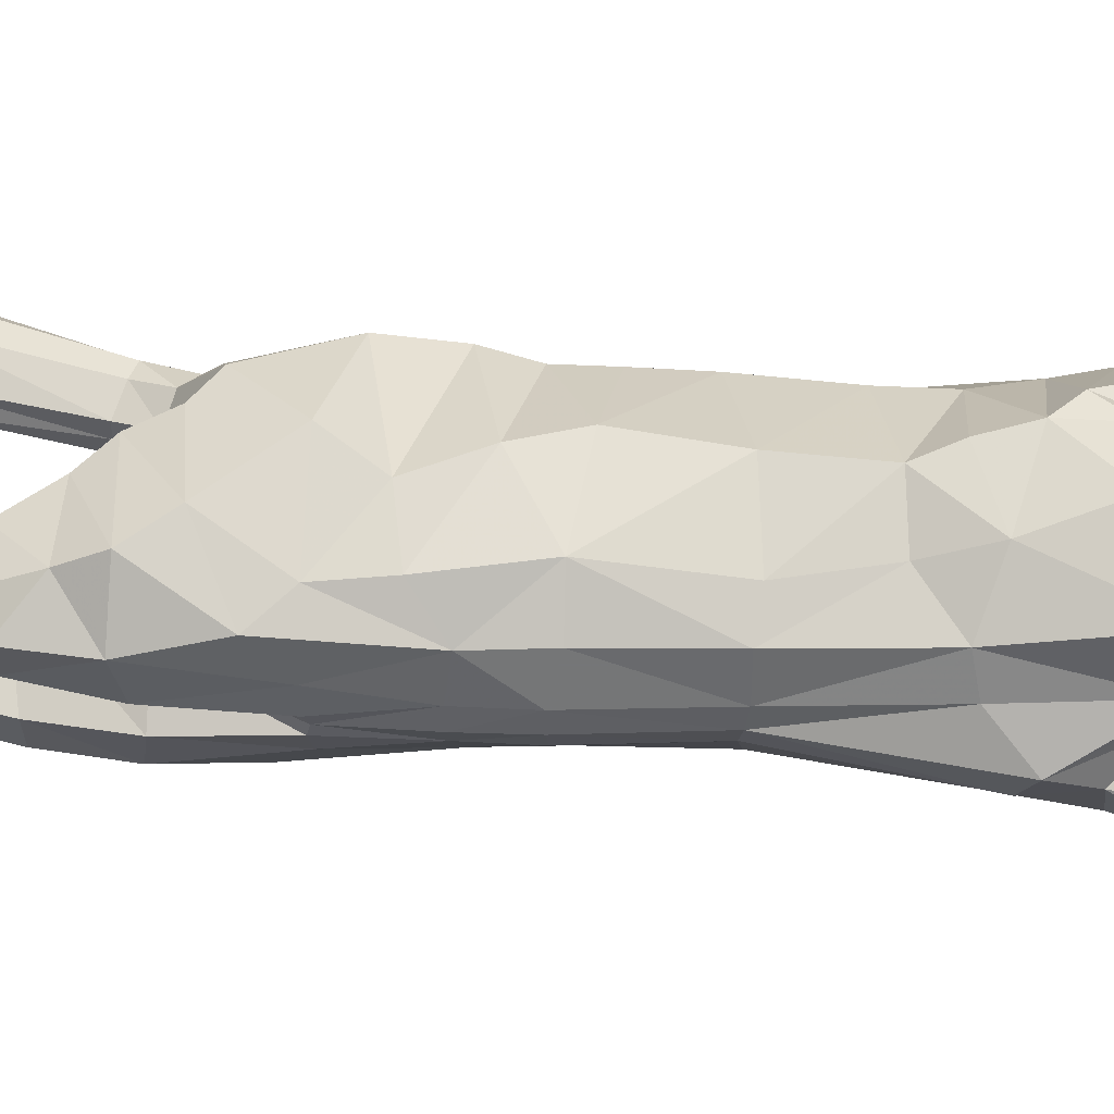
<metadata>
{"format":"obj","ext":"obj","renderer":"f3d","projection":"perspective","resolution":1024,"background":"white","views":[{"elev":-30.1,"azim":-87.9,"up":"+Z"}]}
</metadata>
<code>
o mesh_cat
v -0.05751 0.1765 0.1367
v -0.02739 0.09975 0.2354
v -0.03927 0.1786 0.1913
v -0.01676 0.1488 0.2311
v -0.0144 0.1679 0.1936
v -0.01043 0.1564 0.2312
v -0.04514 0.1368 0.1116
v -0.02407 0.06483 0.2322
v -0.03351 -0.02478 0.1099
v -0.01742 -0.01672 0.2236
v -0.03351 -0.09334 0.1089
v -0.01895 -0.06495 0.2162
v -0.03351 0.03499 0.1114
v -0.01985 0.01519 0.2248
v -0.04464 -0.1674 0.1079
v -0.02008 -0.09621 0.2133
v -0.05355 -0.1763 0.1657
v -0.01874 -0.1475 0.2218
v -0.03693 -0.1654 0.1745
v -0.02407 -0.1726 0.2212
v -0.02538 -0.1915 0.1664
v -0.03251 -0.2305 0.2141
v -0.02556 -0.2167 0.1507
v -0.04768 -0.251 0.1925
v -0.02536 -0.2375 0.1423
v -0.01857 -0.2725 0.184
v -0.02169 -0.2447 0.1352
v -0.01084 -0.2684 0.1662
v -0.01136 -0.2664 0.1334
v -0.02136 0.04106 0.2256
v -0.03351 0.07007 0.1111
v -0.006634 0.1203 0.1028
v -0.006518 -0.176 0.1127
v -0.03941 0.2203 0.1347
v -0.01057 0.2201 0.1349
v -0.03443 0.2182 0.1155
v -0.01448 0.2182 0.1155
v -0.03374 0.2209 0.1618
v -0.01503 0.2209 0.1618
v -0.03675 0.2544 0.1409
v -0.01328 0.2546 0.1412
v -0.03419 0.2555 0.1249
v -0.01512 0.2556 0.1249
v -0.03388 0.2503 0.1582
v -0.01639 0.2502 0.1625
v -0.03667 0.2792 0.1267
v -0.01437 0.2792 0.1275
v -0.03266 0.2736 0.1172
v -0.01702 0.2734 0.1177
v -0.03242 0.2846 0.1423
v -0.01718 0.2846 0.1423
v -0.03543 0.3029 0.1099
v -0.01574 0.3036 0.1097
v -0.03172 0.2918 0.1084
v -0.01802 0.2918 0.1084
v -0.03281 0.3087 0.1178
v -0.01693 0.3087 0.1177
v -0.03479 0.3191 0.09847
v -0.01639 0.3209 0.09911
v -0.03881 0.3231 0.1091
v -0.009355 0.3236 0.1097
v -0.03874 -0.1971 0.09733
v -0.03871 -0.196 0.1451
v -0.03276 -0.2325 0.119
v -0.01387 -0.1993 0.09823
v -0.01469 -0.1938 0.1509
v -0.03771 -0.2274 0.09235
v -0.01522 -0.2274 0.09234
v -0.01469 -0.2334 0.1226
v -0.01916 -0.2624 0.1006
v -0.01776 -0.2617 0.08249
v -0.03057 -0.2635 0.1002
v -0.03251 -0.2625 0.08183
v -0.01622 -0.2841 0.09198
v -0.01781 -0.2887 0.07336
v -0.03291 -0.2844 0.09197
v -0.03239 -0.2876 0.07266
v -0.01498 -0.3 0.09043
v -0.01383 -0.3051 0.08063
v -0.03663 -0.2996 0.091
v -0.03716 -0.3048 0.08054
v -0.05975 0.1536 0.1519
v -0.04576 0.1572 0.1976
v -0.01452 0.1685 0.2068
v -0.04921 0.1175 0.128
v -0.04166 -0.0286 0.1299
v -0.04166 -0.07473 0.136
v -0.04836 0.03377 0.1361
v -0.05042 -0.1064 0.1383
v -0.05789 -0.1496 0.1758
v -0.04934 -0.1523 0.1844
v -0.03391 -0.1978 0.1847
v -0.04441 -0.2283 0.1673
v -0.02586 -0.2526 0.1412
v -0.04836 0.08508 0.1305
v -0.06053 0.1142 0.1812
v -0.05454 0.08863 0.1627
v -0.05032 -0.02736 0.1731
v -0.05033 -0.07412 0.1671
v -0.05117 0.02358 0.1831
v -0.05319 -0.09468 0.1745
v -0.055 -0.1329 0.1904
v -0.04611 -0.1613 0.2008
v -0.03475 -0.207 0.1966
v -0.04648 -0.2395 0.1853
v -0.04009 -0.2679 0.1751
v -0.0228 -0.2658 0.1656
v -0.05264 0.05433 0.1763
v -0.04611 0.1441 0.212
v -0.01899 0.1636 0.2206
v -0.051 -0.1792 0.1408
v -0.01831 -0.1234 0.2179
v -0.005455 -0.1795 0.1318
v -0.04473 -0.1937 0.1256
v -0.01111 -0.2305 0.1076
v -0.007394 -0.2004 0.1295
v -0.03863 -0.2306 0.1076
v -0.01593 -0.2623 0.09144
v -0.0342 -0.2635 0.09078
v -0.01388 -0.2876 0.08501
v -0.03664 -0.2876 0.08513
v -0.05834 -0.149 0.1499
v -0.0559 -0.1196 0.1795
v -0.01055 -0.2503 0.1287
v -0.004213 -0.2811 0.1509
v -0.01992 -0.2696 0.1488
v -0.01733 -0.231 0.2241
v -0.01969 -0.2614 0.211
v -0.05085 -0.2611 0.2119
v -0.03645 -0.2609 0.2332
v -0.02841 -0.244 0.2299
v -0.02609 -0.2645 0.2177
v -0.0377 -0.2703 0.2307
v -0.04812 -0.2721 0.2343
v -0.01395 0.181 0.2276
v -0.01083 0.1863 0.213
v -0.01016 0.1779 0.2373
v -0.01501 0.2563 0.2504
v -0.009324 0.2623 0.2327
v -0.009567 0.2521 0.2643
v -0.01973 0.3137 0.2667
v -0.009827 0.3204 0.2447
v -0.01322 0.3091 0.2835
v -0.01883 0.3487 0.27
v -0.01123 0.3506 0.2524
v -0.01383 0.3478 0.2834
v -0.01441 0.3793 0.2702
v -0.01019 0.3802 0.2604
v -0.01164 0.3789 0.2776
v -0.04737 0.1975 0.1361
v -0.01138 0.1749 0.1059
v -0.03671 0.1947 0.1774
v -0.03637 0.1797 0.1084
v -0.006421 0.198 0.1331
v -0.01148 0.1864 0.1742
v -0.02252 0.1201 0.1057
v -0.01684 -0.1606 0.09831
v -0.01221 -0.02379 0.1007
v -0.01221 0.04171 0.1007
v -0.01938 0.2232 0.1664
v -0.02239 0.2509 0.1667
v -0.02481 0.2848 0.1477
v -0.02459 0.3068 0.1213
v -0.02522 0.3241 0.09723
v -0.02462 0.3305 0.107
v -0.0258 -0.1954 0.09063
v -0.02601 -0.2242 0.0849
v -0.02465 -0.2597 0.07557
v -0.02502 -0.2846 0.07052
v -0.02687 -0.3044 0.09089
v -0.02679 -0.3105 0.08221
v -0.01221 0.07403 0.1028
v -0.01645 -0.09638 0.09792
v -0.03706 -0.2628 0.1612
v -0.03966 -0.25 0.1548
v -0 0.1706 0.1309
v -0 0.1008 0.2423
v -0 0.1588 0.1821
v -0 0.1475 0.2386
v -0 0.1674 0.1924
v -0 0.1543 0.2356
v -0 0.1177 0.1035
v -0 0.06445 0.2377
v -0 -0.02165 0.09875
v -0 -0.01964 0.2296
v -0 -0.06507 0.2259
v -0 0.04186 0.09822
v -0 0.01371 0.2324
v 0 -0.09821 0.228
v 0 -0.1546 0.2293
v 0 -0.1865 0.2249
v 0 -0.1951 0.1605
v 0 -0.2319 0.2259
v 0 -0.2152 0.148
v 0 -0.2585 0.2118
v 0 -0.2326 0.1387
v 0 -0.2727 0.1844
v 0 -0.2422 0.1316
v 0 -0.2691 0.1668
v 0 -0.2499 0.1271
v 0 -0.2773 0.1428
v -0 0.03984 0.2319
v -0 0.07412 0.09983
v 0.05751 0.1736 0.1387
v 0.02739 0.09989 0.2366
v 0.03927 0.1795 0.1924
v 0.01676 0.1489 0.2312
v 0.0144 0.1682 0.1939
v 0.01043 0.1564 0.2311
v 0.04514 0.1331 0.1136
v 0.02407 0.06469 0.2334
v 0.03351 -0.0213 0.1094
v 0.01742 -0.01672 0.2236
v 0.03351 -0.09829 0.09318
v 0.01895 -0.06416 0.2157
v 0.03351 0.03413 0.1118
v 0.01985 0.01509 0.225
v 0.04464 -0.1392 0.09027
v 0.02008 -0.09516 0.2181
v 0.05355 -0.1485 0.1458
v 0.01874 -0.1479 0.222
v 0.03693 -0.1515 0.1655
v 0.02407 -0.1811 0.2209
v 0.02538 -0.1896 0.165
v 0.03251 -0.2305 0.2141
v 0.02556 -0.2167 0.1508
v 0.04768 -0.251 0.1925
v 0.02536 -0.2375 0.1423
v 0.01857 -0.2725 0.184
v 0.02169 -0.2447 0.1352
v 0.01084 -0.2684 0.1662
v 0.01136 -0.2664 0.1334
v 0.02136 0.04083 0.2264
v 0.03351 0.06861 0.1118
v 0.006634 0.1195 0.103
v 0.006518 -0.1584 0.101
v -0 -0.1644 0.1555
v 0.03941 0.2168 0.134
v 0.01057 0.2168 0.134
v 0.03443 0.2146 0.1151
v 0.01448 0.2146 0.115
v 0.03374 0.2193 0.1609
v 0.01503 0.2193 0.1609
v 0.03675 0.2507 0.142
v 0.01328 0.2508 0.1423
v 0.03419 0.2512 0.1258
v 0.01512 0.2512 0.1257
v 0.03388 0.2467 0.1595
v 0.01639 0.2467 0.1637
v 0.03667 0.2749 0.1275
v 0.01437 0.2749 0.1277
v 0.03266 0.2687 0.1181
v 0.01702 0.2687 0.118
v 0.03242 0.2809 0.1423
v 0.01718 0.2809 0.1423
v 0.03543 0.2985 0.1091
v 0.01574 0.2984 0.1092
v 0.03172 0.2867 0.1084
v 0.01802 0.287 0.108
v 0.03281 0.3037 0.1169
v 0.01693 0.3037 0.117
v 0.03479 0.3154 0.09858
v 0.01639 0.3151 0.09848
v 0.03881 0.3186 0.1094
v 0.009355 0.3184 0.1092
v 0.03874 -0.1644 0.07657
v 0.03871 -0.1671 0.1239
v 0.03276 -0.2022 0.09334
v 0.01387 -0.1667 0.07724
v 0.01469 -0.1714 0.1342
v 0.03771 -0.1941 0.06852
v 0.01522 -0.1932 0.06755
v 0.01469 -0.2035 0.0968
v 0.01916 -0.229 0.07053
v 0.01776 -0.2262 0.05234
v 0.03057 -0.2301 0.06999
v 0.03251 -0.2262 0.0521
v 0.01622 -0.2496 0.05769
v 0.01781 -0.2495 0.03843
v 0.03291 -0.2498 0.05743
v 0.03239 -0.2483 0.03803
v 0.01498 -0.265 0.05153
v 0.01383 -0.2671 0.04068
v 0.03663 -0.2648 0.05205
v 0.03716 -0.2668 0.0405
v -0 0.1751 0.208
v 0.05975 0.1518 0.1555
v 0.04576 0.1583 0.1997
v 0.01452 0.1686 0.2069
v 0.04921 0.1145 0.131
v 0.04166 -0.01795 0.136
v 0.04166 -0.08396 0.1128
v 0.04836 0.03291 0.1368
v 0.05042 -0.1076 0.1126
v 0.05789 -0.1315 0.1619
v 0.04934 -0.1453 0.1719
v 0.03391 -0.1884 0.1871
v 0.04441 -0.2283 0.1673
v 0.02586 -0.2526 0.1412
v 0.04836 0.08302 0.1323
v 0 -0.2669 0.1332
v 0.06053 0.114 0.1864
v 0.05454 0.08696 0.1675
v 0.05032 -0.01764 0.1889
v 0.05033 -0.06465 0.1738
v 0.05117 0.02308 0.1838
v 0.05319 -0.08641 0.175
v 0.055 -0.1317 0.1885
v 0.04611 -0.159 0.1976
v 0.03475 -0.2065 0.1965
v 0.04648 -0.2395 0.1853
v 0.04009 -0.2679 0.1751
v 0.0228 -0.2658 0.1656
v 0.05264 0.05333 0.1782
v 0.04611 0.1449 0.2135
v 0.01899 0.1636 0.2206
v 0 -0.1269 0.228
v 0.051 -0.1499 0.1208
v 0.01831 -0.1221 0.2186
v 0.005455 -0.1669 0.123
v 0.04473 -0.1634 0.1046
v 0.01111 -0.1986 0.08231
v 0.007394 -0.175 0.111
v 0.03863 -0.1987 0.08317
v 0.01593 -0.2275 0.06151
v 0.0342 -0.2287 0.06068
v 0.01388 -0.2515 0.0502
v 0.03664 -0.2517 0.04985
v 0.05834 -0.1241 0.1363
v 0.0559 -0.108 0.1749
v 0 -0.2813 0.1514
v 0.01055 -0.2503 0.1287
v 0.004213 -0.2811 0.1509
v 0.01992 -0.2696 0.1488
v 0.01733 -0.231 0.2241
v 0.01969 -0.2614 0.211
v 0.05085 -0.2611 0.2119
v 0.03645 -0.2609 0.2332
v 0.02841 -0.244 0.2299
v 0.02609 -0.2645 0.2177
v 0.0377 -0.2703 0.2307
v 0.04812 -0.2721 0.2343
v -0.000316 -0.1156 0.0787
v -0.000316 -0.1714 0.1096
v -0 -0.1702 0.1469
v -0.000316 -0.1743 0.1273
v -0 0.1872 0.2126
v 0.01395 0.181 0.2276
v 0.01083 0.1863 0.2131
v -0 0.1772 0.2426
v 0.01016 0.1779 0.2373
v 0.01501 0.2563 0.2504
v 0.009324 0.2623 0.2327
v -0 0.2514 0.2718
v -0 0.2629 0.2273
v 0.009567 0.2521 0.2643
v 0.01973 0.3137 0.2667
v 0.009827 0.3205 0.2447
v -0 0.309 0.2914
v -0 0.3207 0.239
v 0.01322 0.309 0.2835
v 0.01883 0.3487 0.27
v 0.01123 0.3506 0.2524
v -0 0.3488 0.2902
v -0 0.35 0.2482
v 0.01383 0.3478 0.2834
v 0.01441 0.3793 0.2702
v 0.01019 0.3802 0.2604
v -0 0.3795 0.2814
v -0 0.3798 0.258
v 0.01164 0.3789 0.2776
v -0 0.3871 0.2702
v 0.04737 0.1943 0.1367
v 0.01138 0.1721 0.1062
v 0.03671 0.1946 0.1779
v 0.03637 0.1757 0.1091
v 0.006421 0.1951 0.1333
v 0.01148 0.1863 0.1745
v 0.02252 0.1182 0.1063
v 0.01684 -0.1372 0.08388
v 0.01221 -0.01961 0.1013
v 0.01221 0.04143 0.1008
v 0.01938 0.2218 0.1653
v 0.02239 0.2473 0.1679
v 0.0248 0.2812 0.1477
v 0.02459 0.3018 0.1204
v 0.02522 0.3197 0.09714
v 0.02462 0.3258 0.1071
v 0.0258 -0.162 0.07012
v 0.02601 -0.189 0.06069
v 0.02465 -0.2226 0.04632
v 0.02502 -0.2449 0.03675
v 0.02687 -0.2695 0.05043
v 0.02679 -0.2727 0.04041
v 0.01221 0.07339 0.1031
v 0.01645 -0.1076 0.08189
v 0.03706 -0.2628 0.1612
v 0.03966 -0.25 0.1548
f 39 154 35
f 20 22 127
f 4 110 109
f 116 33 113
f 157 11 173
f 176 155 178
f 58 52 60
f 176 182 32
f 51 41 47
f 50 40 44
f 55 47 49
f 46 54 48
f 53 55 59
f 237 66 345
f 157 65 166
f 114 15 62
f 116 69 115
f 118 74 120
f 17 63 19
f 103 92 104
f 83 5 3
f 152 1 3
f 20 104 22
f 178 5 180
f 74 78 120
f 76 121 80
f 119 76 72
f 117 72 64
f 66 113 345
f 22 131 127
f 130 129 134
f 132 130 133
f 133 130 134
f 39 155 154
f 25 27 94
f 54 58 164
f 345 113 346
f 33 343 344
f 286 136 347
f 151 176 32
f 343 157 173
f 32 172 156
f 155 39 160
f 15 122 89
f 164 54 55
f 132 133 129
f 133 134 129
f 23 196 25
f 124 27 198
f 4 6 110
f 116 65 33
f 157 15 11
f 152 160 38
f 176 154 155
f 37 35 154
f 51 45 41
f 35 43 41
f 50 46 40
f 55 53 47
f 46 52 54
f 52 56 60
f 156 7 153
f 157 33 65
f 116 66 69
f 118 70 74
f 67 73 119
f 103 91 92
f 301 201 29
f 152 150 1
f 20 103 104
f 10 188 14
f 109 110 84
f 119 121 76
f 63 17 111
f 66 116 113
f 22 24 129
f 132 131 130
f 286 84 136
f 343 33 157
f 155 152 3
f 126 94 29
f 77 169 75
f 75 79 171
f 76 80 170
f 60 56 165
f 56 163 57
f 200 124 198
f 94 175 25
f 107 174 126
f 151 154 176
f 165 58 60
f 31 85 7
f 105 22 104
f 59 165 61
f 155 5 178
f 102 91 103
f 364 149 146
f 114 111 15
f 72 74 70
f 173 184 343
f 139 360 355
f 95 97 85
f 144 142 141
f 145 370 365
f 11 158 173
f 84 180 5
f 123 90 102
f 38 150 152
f 7 82 1
f 21 237 192
f 89 123 101
f 372 148 147
f 46 42 40
f 128 131 132
f 179 6 4
f 100 30 108
f 93 104 92
f 53 61 57
f 19 92 91
f 23 192 194
f 156 151 32
f 73 169 77
f 174 94 126
f 43 47 41
f 120 79 75
f 31 88 95
f 73 121 119
f 33 346 113
f 350 140 137
f 128 129 24
f 114 64 63
f 166 15 157
f 126 28 107
f 2 97 8
f 23 92 21
f 84 135 136
f 11 89 87
f 147 145 144
f 181 137 6
f 34 42 36
f 65 167 166
f 177 8 183
f 2 109 96
f 197 28 199
f 99 89 101
f 129 131 22
f 372 149 369
f 144 149 147
f 146 141 143
f 39 41 45
f 107 106 174
f 110 137 135
f 74 170 78
f 105 106 24
f 57 165 56
f 122 17 90
f 163 50 162
f 1 153 7
f 12 185 10
f 62 167 67
f 83 96 109
f 175 105 93
f 139 141 142
f 46 56 52
f 197 128 26
f 88 108 95
f 158 13 159
f 100 10 14
f 37 153 36
f 156 31 7
f 160 44 38
f 168 68 71
f 34 44 40
f 9 88 13
f 16 123 112
f 71 169 168
f 199 125 331
f 90 19 91
f 347 139 355
f 18 103 20
f 83 84 5
f 24 26 128
f 70 115 69
f 79 170 171
f 62 117 114
f 81 121 77
f 160 45 161
f 201 126 29
f 186 16 189
f 45 162 161
f 19 66 237
f 177 4 2
f 36 43 37
f 9 87 86
f 142 365 360
f 85 96 82
f 196 27 25
f 48 55 49
f 20 190 18
f 82 3 1
f 42 49 43
f 137 138 135
f 301 124 200
f 108 8 97
f 44 162 50
f 86 99 98
f 98 12 10
f 63 69 66
f 112 189 16
f 136 138 139
f 170 81 171
f 99 16 12
f 18 317 112
f 127 195 193
f 159 203 187
f 54 59 55
f 202 14 188
f 183 30 202
f 127 191 20
f 150 36 153
f 354 143 140
f 168 67 167
f 47 57 51
f 71 120 75
f 65 115 68
f 68 118 71
f 88 98 100
f 138 143 141
f 51 163 162
f 112 102 18
f 359 146 143
f 184 159 187
f 77 171 81
f 94 124 29
f 107 28 26
f 67 72 117
f 201 331 125
f 93 25 175
f 182 172 32
f 64 70 69
f 31 159 13
f 243 239 377
f 223 335 225
f 207 315 316
f 323 320 236
f 380 396 214
f 176 178 378
f 262 256 258
f 176 235 182
f 255 251 245
f 254 248 244
f 259 253 251
f 250 252 258
f 257 263 259
f 237 345 270
f 380 389 269
f 321 266 218
f 323 322 273
f 325 327 278
f 220 222 267
f 309 310 297
f 288 206 208
f 375 206 204
f 223 225 310
f 178 180 208
f 278 327 282
f 280 284 328
f 326 276 280
f 324 268 276
f 270 345 320
f 225 335 339
f 338 342 337
f 340 341 338
f 341 342 338
f 243 377 378
f 228 299 230
f 258 387 262
f 345 346 320
f 236 344 343
f 286 347 349
f 374 235 176
f 343 396 380
f 235 379 395
f 378 383 243
f 294 318 218
f 387 259 258
f 340 337 341
f 341 337 342
f 226 196 194
f 332 198 230
f 207 316 209
f 323 236 269
f 380 214 218
f 375 383 378
f 176 378 377
f 241 377 239
f 255 245 249
f 239 247 241
f 254 244 250
f 259 251 257
f 250 258 256
f 256 264 260
f 379 376 210
f 380 269 236
f 323 273 270
f 325 278 274
f 271 326 277
f 309 297 296
f 301 232 201
f 375 204 373
f 223 310 309
f 213 188 185
f 315 289 316
f 326 280 328
f 267 318 220
f 270 320 323
f 225 337 227
f 340 338 339
f 286 349 289
f 343 380 236
f 378 206 375
f 334 232 299
f 281 279 392
f 279 394 283
f 280 393 284
f 264 388 260
f 260 261 386
f 200 198 332
f 299 228 398
f 313 334 397
f 374 377 241
f 388 262 387
f 290 234 210
f 311 225 227
f 263 388 387
f 208 378 178
f 308 296 295
f 364 371 369
f 321 318 267
f 276 278 280
f 184 396 343
f 353 360 358
f 303 300 290
f 358 362 357
f 363 370 368
f 381 214 396
f 180 289 208
f 330 295 329
f 242 373 238
f 287 210 204
f 224 237 222
f 307 329 294
f 372 368 370
f 250 246 252
f 336 339 335
f 179 209 181
f 233 306 314
f 298 310 311
f 257 265 263
f 297 222 296
f 226 192 224
f 379 374 376
f 277 392 391
f 397 299 398
f 247 251 253
f 327 283 282
f 234 293 216
f 277 328 281
f 320 344 236
f 350 356 354
f 336 337 340
f 321 268 324
f 380 266 389
f 334 231 333
f 205 303 302
f 224 298 226
f 289 348 316
f 294 214 292
f 363 367 362
f 351 181 209
f 238 246 244
f 269 390 272
f 177 211 205
f 205 315 207
f 197 231 229
f 307 292 305
f 337 339 338
f 372 371 367
f 362 371 366
f 366 357 362
f 243 245 239
f 313 312 229
f 316 351 209
f 282 280 278
f 312 311 227
f 261 388 265
f 329 220 318
f 386 254 260
f 204 376 373
f 215 185 186
f 266 390 389
f 288 302 287
f 398 311 397
f 353 357 352
f 260 250 256
f 197 336 195
f 314 293 300
f 381 216 212
f 217 304 306
f 376 241 240
f 379 234 395
f 383 248 384
f 272 391 275
f 244 242 238
f 216 291 212
f 219 330 307
f 275 392 279
f 199 333 231
f 296 220 295
f 347 353 349
f 221 309 308
f 288 289 315
f 227 229 312
f 274 322 325
f 283 393 282
f 266 324 271
f 285 328 284
f 383 249 243
f 201 334 333
f 186 219 215
f 249 385 255
f 222 270 267
f 207 177 205
f 240 247 246
f 292 212 291
f 358 365 363
f 302 290 287
f 196 230 198
f 253 258 252
f 190 223 221
f 287 206 288
f 246 253 252
f 352 351 348
f 301 332 232
f 211 314 303
f 248 385 384
f 305 291 304
f 304 215 305
f 267 273 268
f 319 189 317
f 349 352 348
f 393 285 284
f 215 307 305
f 221 317 190
f 335 195 336
f 187 395 382
f 258 263 387
f 202 217 233
f 183 233 211
f 335 191 193
f 373 240 238
f 354 361 359
f 271 391 390
f 261 251 255
f 275 327 325
f 269 322 323
f 272 325 322
f 306 291 293
f 352 361 356
f 255 386 261
f 319 308 330
f 359 366 364
f 187 381 184
f 394 281 285
f 299 332 230
f 313 229 231
f 271 276 326
f 201 333 331
f 228 298 398
f 395 182 235
f 268 274 276
f 382 234 216
f 58 54 52
f 15 111 122
f 23 194 196
f 152 155 160
f 35 37 43
f 10 185 188
f 151 37 154
f 165 164 58
f 31 95 85
f 105 24 22
f 59 164 165
f 155 3 5
f 102 90 91
f 364 369 149
f 114 63 111
f 72 76 74
f 173 158 184
f 139 142 360
f 95 108 97
f 144 145 142
f 145 148 370
f 11 9 158
f 84 286 180
f 123 122 90
f 38 34 150
f 7 85 82
f 21 19 237
f 89 122 123
f 372 370 148
f 46 48 42
f 128 127 131
f 179 181 6
f 100 14 30
f 93 105 104
f 53 59 61
f 19 21 92
f 23 21 192
f 156 153 151
f 73 168 169
f 174 175 94
f 43 49 47
f 120 78 79
f 31 13 88
f 73 77 121
f 33 344 346
f 350 354 140
f 128 132 129
f 114 117 64
f 166 62 15
f 126 125 28
f 2 96 97
f 23 93 92
f 84 110 135
f 11 15 89
f 147 148 145
f 181 350 137
f 34 40 42
f 65 68 167
f 177 2 8
f 2 4 109
f 197 26 28
f 99 87 89
f 129 130 131
f 372 147 149
f 144 146 149
f 146 144 141
f 39 35 41
f 107 26 106
f 110 6 137
f 74 76 170
f 105 174 106
f 57 61 165
f 122 111 17
f 163 56 50
f 1 150 153
f 12 186 185
f 62 166 167
f 83 82 96
f 175 174 105
f 139 138 141
f 46 50 56
f 197 195 128
f 88 100 108
f 158 9 13
f 100 98 10
f 37 151 153
f 156 172 31
f 160 161 44
f 168 167 68
f 34 38 44
f 9 86 88
f 16 101 123
f 71 75 169
f 199 28 125
f 90 17 19
f 347 136 139
f 18 102 103
f 83 109 84
f 24 106 26
f 70 118 115
f 79 78 170
f 62 67 117
f 81 80 121
f 160 39 45
f 201 125 126
f 186 12 16
f 45 51 162
f 19 63 66
f 177 179 4
f 36 42 43
f 9 11 87
f 142 145 365
f 85 97 96
f 196 198 27
f 48 54 55
f 20 191 190
f 82 83 3
f 42 48 49
f 137 140 138
f 301 29 124
f 108 30 8
f 44 161 162
f 86 87 99
f 98 99 12
f 63 64 69
f 112 317 189
f 136 135 138
f 170 80 81
f 99 101 16
f 18 190 317
f 127 128 195
f 159 172 203
f 54 164 59
f 202 30 14
f 183 8 30
f 127 193 191
f 150 34 36
f 354 359 143
f 168 73 67
f 47 53 57
f 71 118 120
f 65 116 115
f 68 115 118
f 88 86 98
f 138 140 143
f 51 57 163
f 112 123 102
f 359 364 146
f 184 158 159
f 77 75 171
f 94 27 124
f 67 119 72
f 93 23 25
f 182 203 172
f 64 72 70
f 31 172 159
f 262 264 256
f 294 329 318
f 226 228 196
f 375 242 383
f 239 245 247
f 213 217 188
f 374 176 377
f 388 264 262
f 290 300 234
f 311 310 225
f 263 265 388
f 208 206 378
f 308 309 296
f 364 366 371
f 321 218 318
f 276 274 278
f 184 381 396
f 353 355 360
f 303 314 300
f 358 363 362
f 363 365 370
f 381 212 214
f 180 286 289
f 330 308 295
f 242 375 373
f 287 290 210
f 224 192 237
f 307 330 329
f 372 367 368
f 250 244 246
f 336 340 339
f 179 207 209
f 233 217 306
f 298 297 310
f 257 261 265
f 297 224 222
f 226 194 192
f 379 235 374
f 277 281 392
f 397 334 299
f 247 245 251
f 327 279 283
f 234 300 293
f 277 326 328
f 320 346 344
f 350 351 356
f 336 227 337
f 321 267 268
f 380 218 266
f 334 313 231
f 205 211 303
f 224 297 298
f 289 349 348
f 294 218 214
f 363 368 367
f 351 350 181
f 238 240 246
f 269 389 390
f 177 183 211
f 205 302 315
f 197 199 231
f 307 294 292
f 337 225 339
f 372 369 371
f 362 367 371
f 366 361 357
f 243 249 245
f 313 397 312
f 316 348 351
f 282 393 280
f 312 397 311
f 261 260 388
f 329 295 220
f 386 385 254
f 204 210 376
f 215 213 185
f 266 271 390
f 288 315 302
f 398 298 311
f 353 358 357
f 260 254 250
f 197 229 336
f 314 306 293
f 381 382 216
f 217 213 304
f 376 374 241
f 379 210 234
f 383 242 248
f 272 390 391
f 244 248 242
f 216 293 291
f 219 319 330
f 275 391 392
f 199 331 333
f 296 222 220
f 347 355 353
f 221 223 309
f 288 208 289
f 227 336 229
f 274 273 322
f 283 394 393
f 266 321 324
f 285 281 328
f 383 384 249
f 201 232 334
f 186 189 219
f 249 384 385
f 222 237 270
f 207 179 177
f 240 241 247
f 292 214 212
f 358 360 365
f 302 303 290
f 196 228 230
f 253 259 258
f 190 191 223
f 287 204 206
f 246 247 253
f 352 356 351
f 301 200 332
f 211 233 314
f 248 254 385
f 305 292 291
f 304 213 215
f 267 270 273
f 319 219 189
f 349 353 352
f 393 394 285
f 215 219 307
f 221 319 317
f 335 193 195
f 187 203 395
f 258 259 263
f 202 188 217
f 183 202 233
f 335 223 191
f 373 376 240
f 354 356 361
f 271 277 391
f 261 257 251
f 275 279 327
f 269 272 322
f 272 275 325
f 306 304 291
f 352 357 361
f 255 385 386
f 319 221 308
f 359 361 366
f 187 382 381
f 394 279 281
f 299 232 332
f 271 324 276
f 228 226 298
f 395 203 182
f 268 273 274
f 382 395 234

</code>
